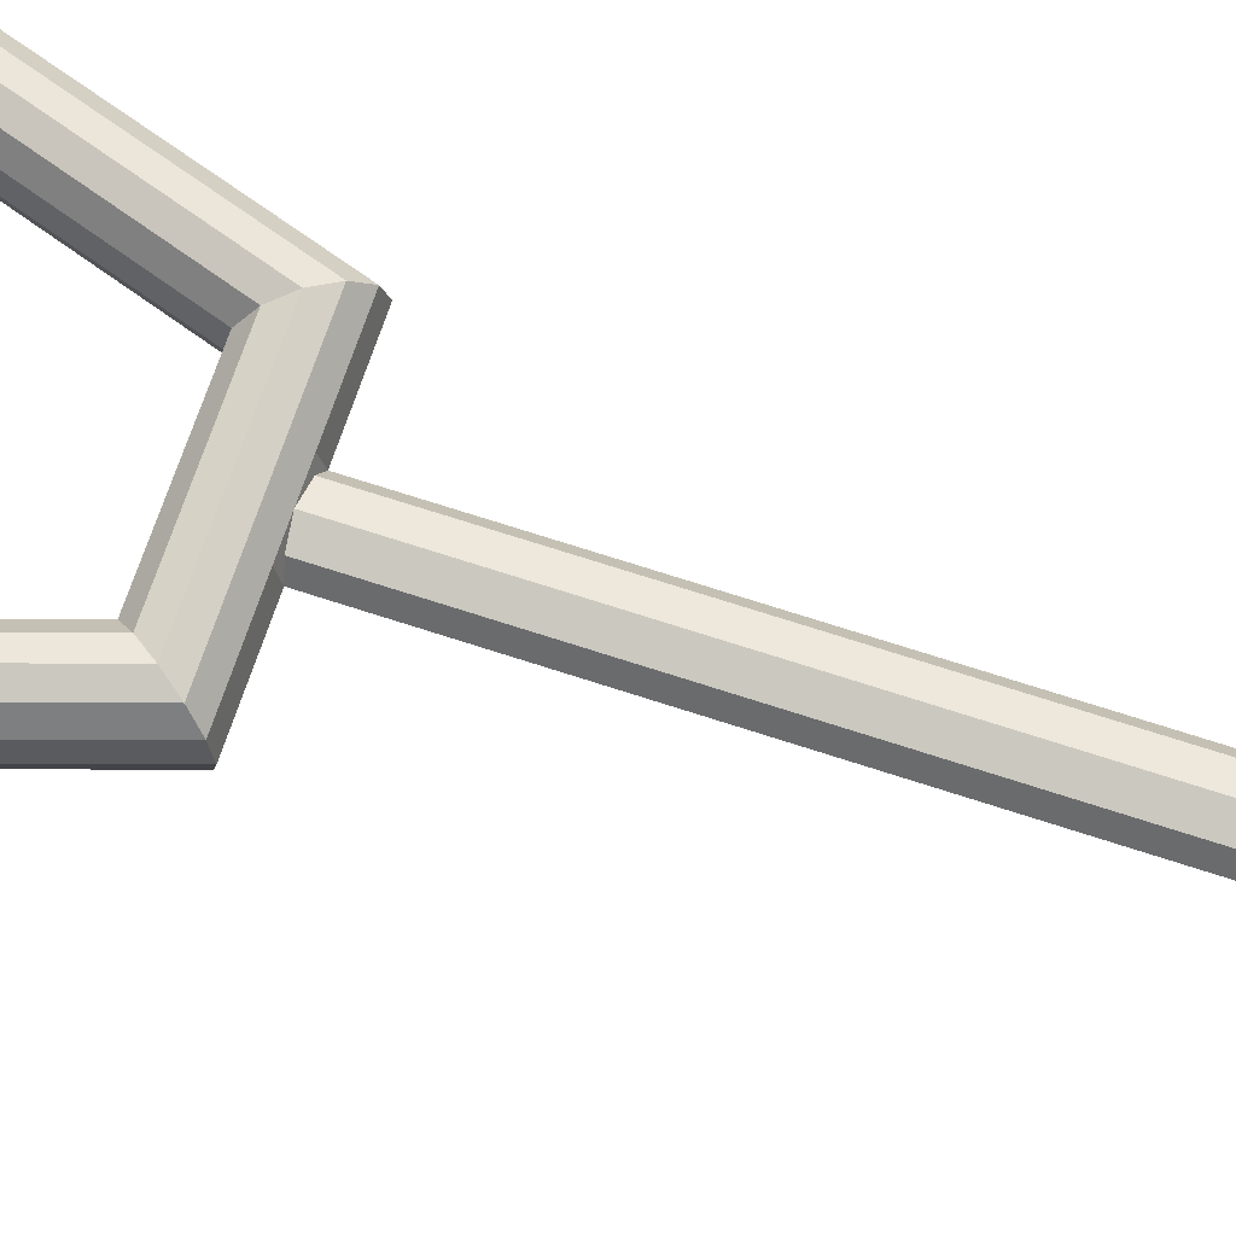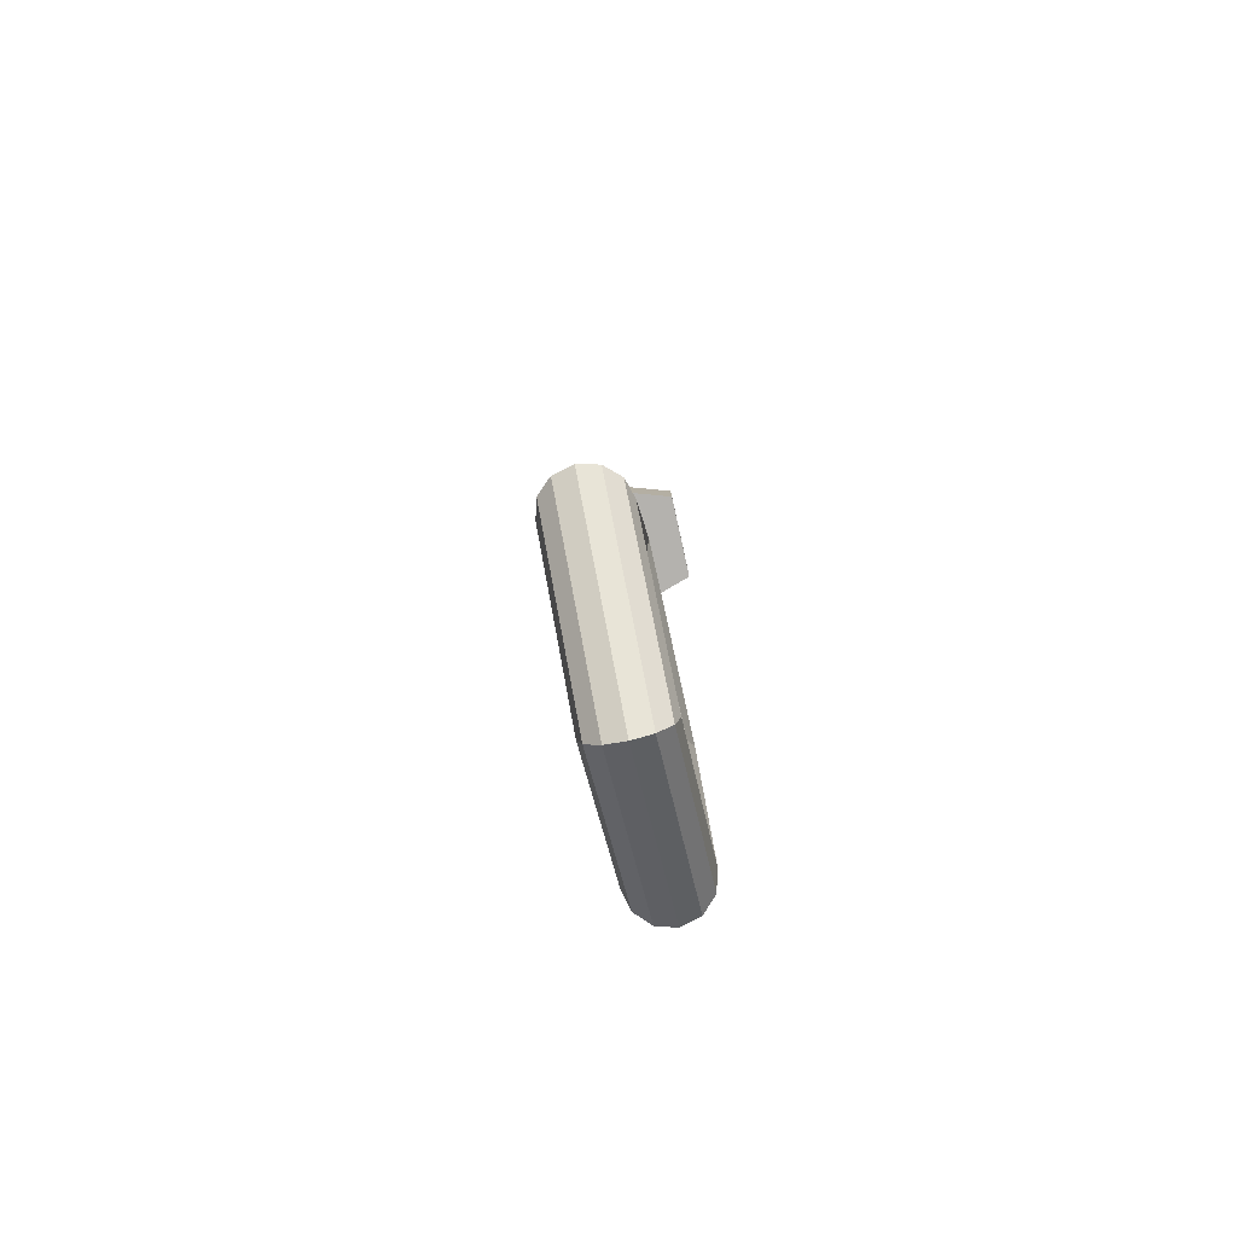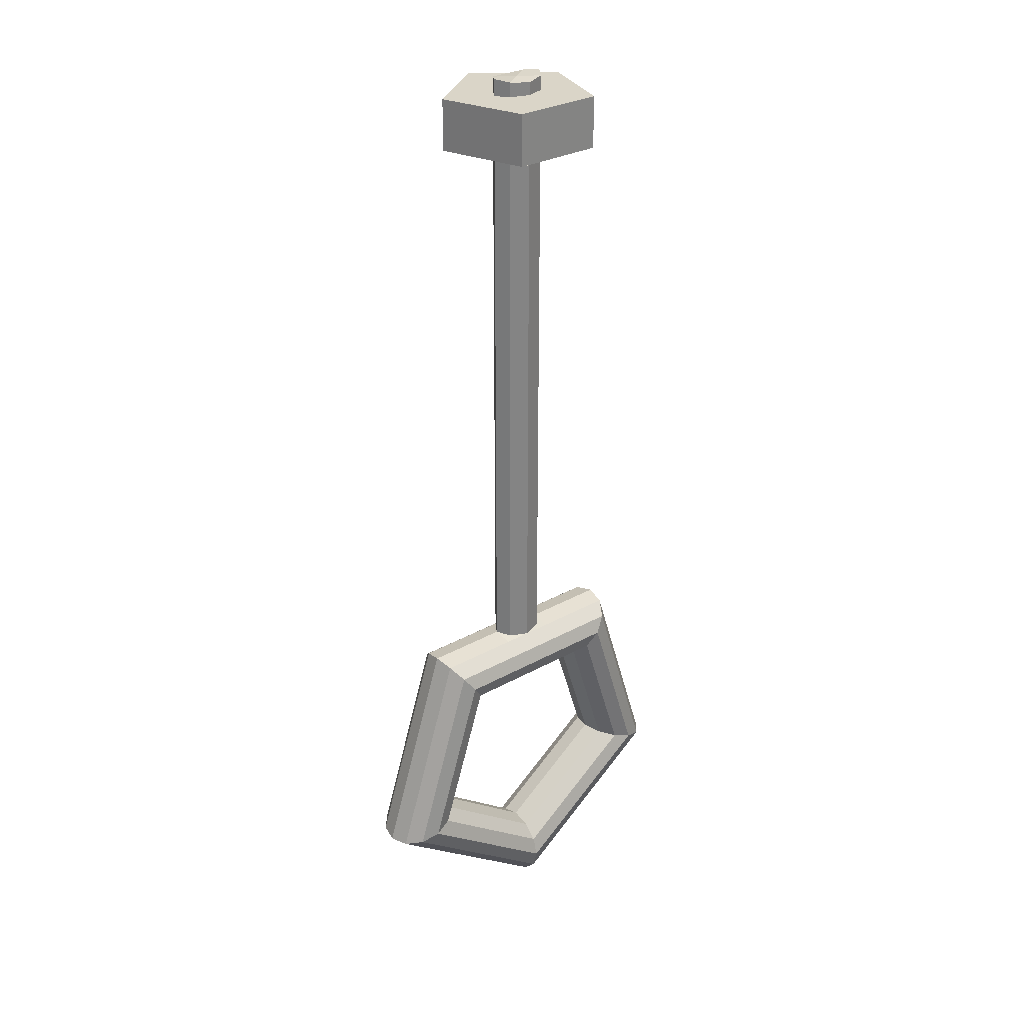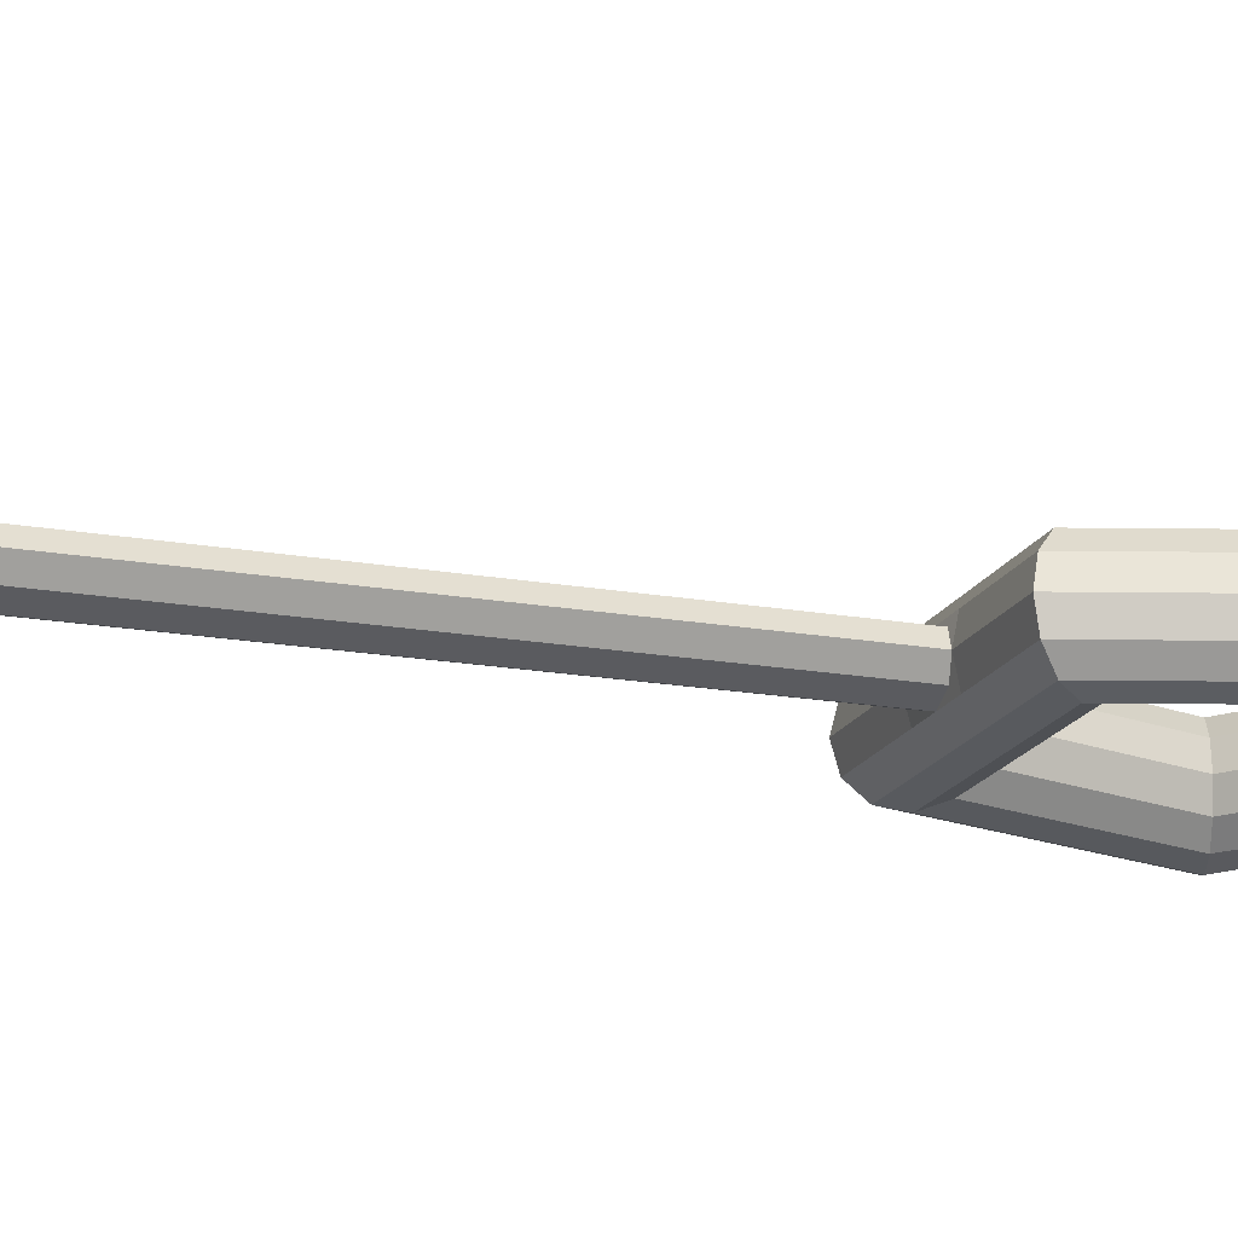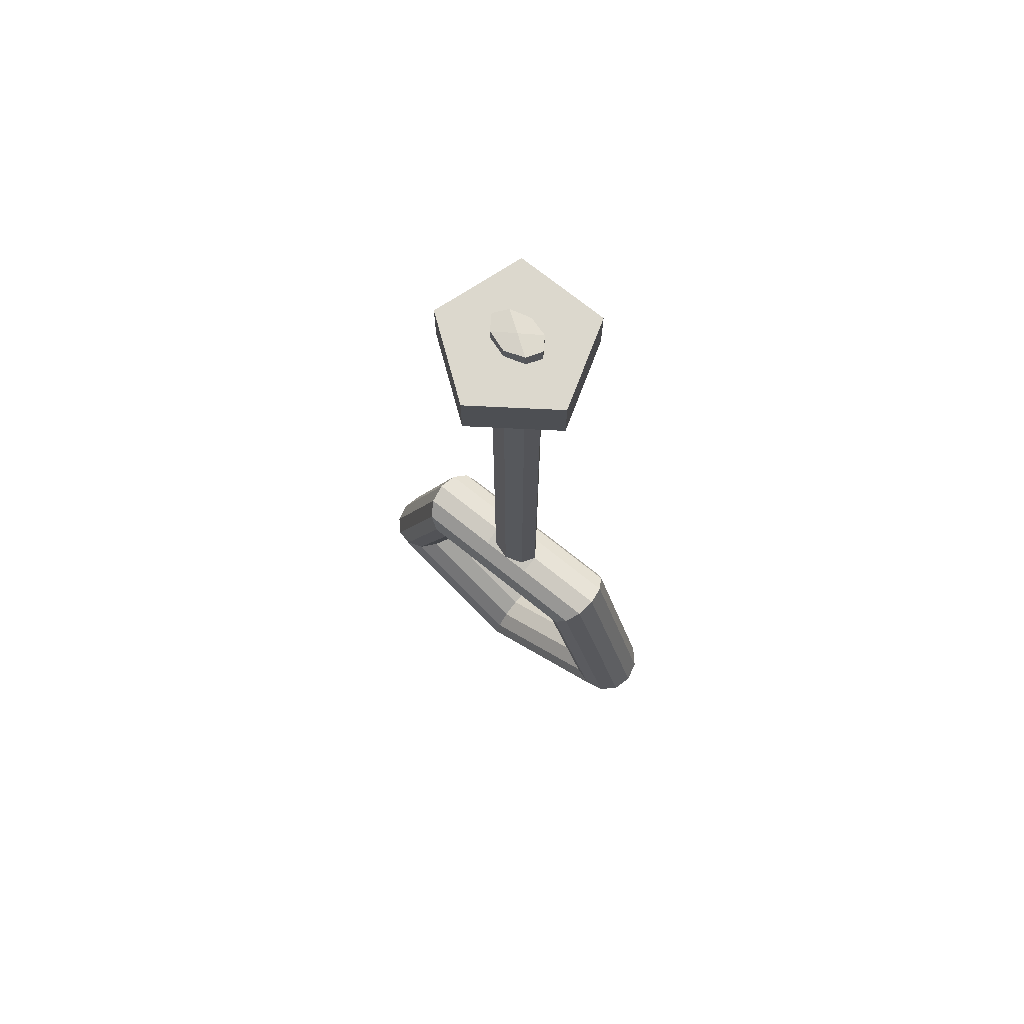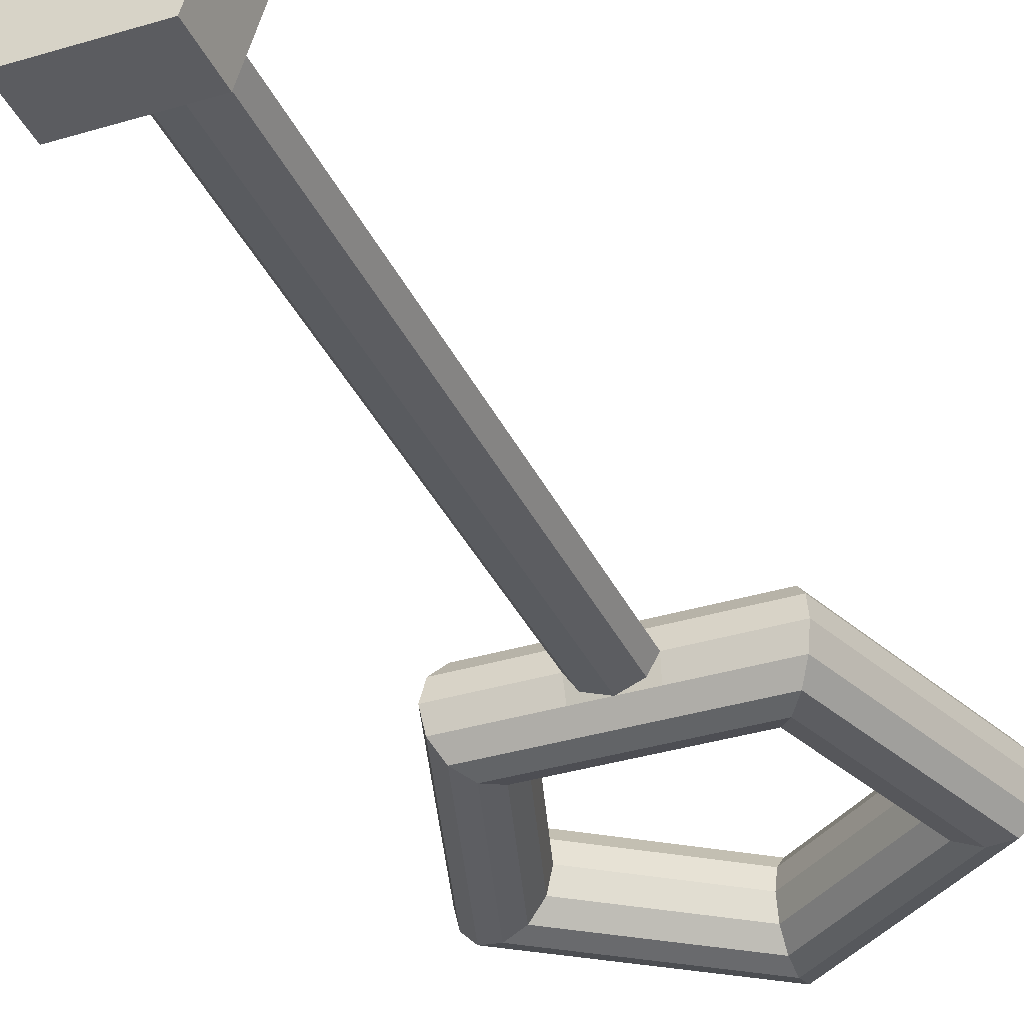
<metadata>
{"format":"obj","ext":"obj","renderer":"f3d","projection":"perspective","resolution":1024,"background":"white","views":[{"elev":69.3,"azim":-71.8,"up":"+Y"},{"elev":-79.8,"azim":-77.5,"up":"+Z"},{"elev":29.2,"azim":-39.7,"up":"+Z"},{"elev":-17.8,"azim":70.6,"up":"+Y"},{"elev":72.5,"azim":-141.2,"up":"+Z"},{"elev":-34.9,"azim":22.2,"up":"+Y"}]}
</metadata>
<code>
o Torus
v -0 0 -1.25
v -0 0.125 -1.217
v -0 0.2165 -1.125
v -0 0.25 -1
v -0 0.2165 -0.875
v -0 0.125 -0.7835
v -0 0 -0.75
v -0 -0.125 -0.7835
v -0 -0.2165 -0.875
v -0 -0.25 -1
v -0 -0.2165 -1.125
v -0 -0.125 -1.217
v -1.189 0 -0.3863
v -1.157 0.125 -0.3759
v -1.07 0.2165 -0.3476
v -0.9511 0.25 -0.309
v -0.8322 0.2165 -0.2704
v -0.7451 0.125 -0.2421
v -0.7133 0 -0.2318
v -0.7451 -0.125 -0.2421
v -0.8322 -0.2165 -0.2704
v -0.9511 -0.25 -0.309
v -1.07 -0.2165 -0.3476
v -1.157 -0.125 -0.3759
v -0.7347 0 1.011
v -0.715 0.125 0.9842
v -0.6613 0.2165 0.9101
v -0.5878 0.25 0.809
v -0.5143 0.2165 0.7079
v -0.4605 0.125 0.6339
v -0.4408 0 0.6068
v -0.4605 -0.125 0.6339
v -0.5143 -0.2165 0.7079
v -0.5878 -0.25 0.809
v -0.6613 -0.2165 0.9101
v -0.715 -0.125 0.9842
v 0.7347 0 1.011
v 0.715 0.125 0.9842
v 0.6613 0.2165 0.9101
v 0.5878 0.25 0.809
v 0.5143 0.2165 0.7079
v 0.4605 0.125 0.6339
v 0.4408 0 0.6068
v 0.4605 -0.125 0.6339
v 0.5143 -0.2165 0.7079
v 0.5878 -0.25 0.809
v 0.6613 -0.2165 0.9101
v 0.715 -0.125 0.9842
v 1.189 0 -0.3863
v 1.157 0.125 -0.3759
v 1.07 0.2165 -0.3476
v 0.9511 0.25 -0.309
v 0.8322 0.2165 -0.2704
v 0.7451 0.125 -0.2421
v 0.7133 0 -0.2318
v 0.7451 -0.125 -0.2421
v 0.8322 -0.2165 -0.2704
v 0.9511 -0.25 -0.309
v 1.07 -0.2165 -0.3476
v 1.157 -0.125 -0.3759
v 0 0.125 0.9842
v 0 0.2165 0.9101
v 0 0.25 0.809
v 0 0.2165 0.7079
v 0 0.125 0.6339
v 0 0 0.6068
v 0 -0.125 0.6339
v 0 -0.2165 0.7079
v 0 -0.25 0.809
v 0 -0.2165 0.9101
v 0 -0.125 0.9842
v 0.3674 0 1.011
v 0.3575 0.125 0.9842
v 0.3306 0.2165 0.9101
v 0.2939 0.25 0.809
v 0.2572 0.2165 0.7079
v 0.2303 0.125 0.6339
v 0.2204 0 0.6068
v 0.2303 -0.125 0.6339
v 0.2572 -0.2165 0.7079
v 0.2939 -0.25 0.809
v 0.3306 -0.2165 0.9101
v 0.3575 -0.125 0.9842
v -0.3674 0 1.011
v -0.3575 0.125 0.9842
v -0.3306 0.2165 0.9101
v -0.2939 0.25 0.809
v -0.2572 0.2165 0.7079
v -0.2303 0.125 0.6339
v -0.2204 0 0.6068
v -0.2303 -0.125 0.6339
v -0.2572 -0.2165 0.7079
v -0.2939 -0.25 0.809
v -0.3306 -0.2165 0.9101
v -0.3575 -0.125 0.9842
v 0.1837 0 1.011
v 0.1788 0.125 0.9842
v 0.1653 0.2165 0.9101
v 0.1469 0.25 0.809
v 0.1286 0.2165 0.7079
v 0.1151 0.125 0.6339
v 0.1102 0 0.6068
v 0.1151 -0.125 0.6339
v 0.1286 -0.2165 0.7079
v 0.1469 -0.25 0.809
v 0.1653 -0.2165 0.9101
v 0.1788 -0.125 0.9842
v -0.1837 0 1.011
v -0.1788 0.125 0.9842
v -0.1653 0.2165 0.9101
v -0.1469 0.25 0.809
v -0.1286 0.2165 0.7079
v -0.1151 0.125 0.6339
v -0.1102 0 0.6068
v -0.1151 -0.125 0.6339
v -0.1286 -0.2165 0.7079
v -0.1469 -0.25 0.809
v -0.1653 -0.2165 0.9101
v -0.1788 -0.125 0.9842
v -0.1836 0 1.011
v 0 -0.125 0.9842
v 0.1836 0 1.011
v 0 0.125 0.9842
v -0.1259 0.08569 0.9977
v 0.1259 -0.08569 0.9977
v -0.1259 -0.08569 0.9977
v 0.1259 0.08569 0.9977
v -0.1259 0.08569 3.886
v -0.1836 -0 3.899
v -0.1259 -0.08569 3.886
v 0 -0.125 3.872
v 0.1259 -0.08569 3.886
v 0.1836 -0 3.899
v 0.1259 0.08569 3.886
v 0 0.125 3.872
v -0.1259 0.08569 4.857
v -0.1836 -0 4.87
v -0.1259 -0.08569 4.857
v 0 -0.125 4.843
v 0.1259 -0.08569 4.857
v 0.1836 -0 4.87
v 0.1259 0.08569 4.857
v 0 0.125 4.843
v 0 0.5 5
v -0.4755 0.1545 5
v -0.2939 -0.4045 5
v 0.2939 -0.4045 5
v 0.4755 0.1545 5
v -0.1259 0.08569 5.094
v -0.1836 -0 5.107
v -0.1259 -0.08569 5.094
v 0 -0.125 5.08
v 0.1259 -0.08569 5.094
v 0.1836 -0 5.107
v 0.1259 0.08569 5.094
v 0 0.125 5.08
v 0 -0 5.094
v -0.4755 0.1545 4.668
v 0 0.5 4.668
v -0.2939 -0.4045 4.668
v 0.2939 -0.4045 4.668
v 0.4755 0.1545 4.668
f 1 13 14 2
f 2 14 15 3
f 3 15 16 4
f 4 16 17 5
f 5 17 18 6
f 6 18 19 7
f 7 19 20 8
f 8 20 21 9
f 9 21 22 10
f 10 22 23 11
f 11 23 24 12
f 12 24 13 1
f 13 25 26 14
f 14 26 27 15
f 15 27 28 16
f 16 28 29 17
f 17 29 30 18
f 18 30 31 19
f 19 31 32 20
f 20 32 33 21
f 21 33 34 22
f 22 34 35 23
f 23 35 36 24
f 24 36 25 13
f 72 37 38 73
f 73 38 39 74
f 74 39 40 75
f 75 40 41 76
f 76 41 42 77
f 77 42 43 78
f 78 43 44 79
f 79 44 45 80
f 80 45 46 81
f 81 46 47 82
f 82 47 48 83
f 83 48 37 72
f 37 49 50 38
f 38 50 51 39
f 39 51 52 40
f 40 52 53 41
f 41 53 54 42
f 42 54 55 43
f 43 55 56 44
f 44 56 57 45
f 45 57 58 46
f 46 58 59 47
f 47 59 60 48
f 48 60 49 37
f 49 1 2 50
f 50 2 3 51
f 51 3 4 52
f 52 4 5 53
f 53 5 6 54
f 54 6 7 55
f 55 7 8 56
f 56 8 9 57
f 57 9 10 58
f 58 10 11 59
f 59 11 12 60
f 60 12 1 49
f 71 107 96 122 125 121
f 118 70 71 119
f 117 69 70 118
f 116 68 69 117
f 115 67 68 116
f 114 66 67 115
f 113 65 66 114
f 112 64 65 113
f 111 63 64 112
f 110 62 63 111
f 109 61 62 110
f 123 127 122 96 97 61
f 107 83 72 96
f 106 82 83 107
f 105 81 82 106
f 104 80 81 105
f 103 79 80 104
f 102 78 79 103
f 101 77 78 102
f 100 76 77 101
f 99 75 76 100
f 98 74 75 99
f 97 73 74 98
f 96 72 73 97
f 25 84 85 26
f 26 85 86 27
f 27 86 87 28
f 28 87 88 29
f 29 88 89 30
f 30 89 90 31
f 31 90 91 32
f 32 91 92 33
f 33 92 93 34
f 34 93 94 35
f 35 94 95 36
f 36 95 84 25
f 119 71 121 126 120 108
f 61 97 98 62
f 62 98 99 63
f 63 99 100 64
f 64 100 101 65
f 65 101 102 66
f 66 102 103 67
f 67 103 104 68
f 68 104 105 69
f 69 105 106 70
f 70 106 107 71
f 84 108 109 85
f 85 109 110 86
f 86 110 111 87
f 87 111 112 88
f 88 112 113 89
f 89 113 114 90
f 90 114 115 91
f 91 115 116 92
f 92 116 117 93
f 93 117 118 94
f 94 118 119 95
f 95 119 108 84
f 123 124 128 135
f 108 120 124 123 61 109
f 126 121 131 130
f 122 127 134 133
f 127 123 135 134
f 130 131 139 138
f 134 135 143 142
f 131 132 140 139
f 129 130 138 137
f 125 122 133 132
f 120 126 130 129
f 124 120 129 128
f 121 125 132 131
f 138 139 152 151
f 142 143 156 155
f 139 140 153 152
f 137 138 151 150
f 133 134 142 141
f 135 128 136 143
f 132 133 141 140
f 128 129 137 136
f 145 144 148 147 146
f 157 153 154 155
f 151 152 153 157
f 150 151 157 149
f 149 157 155 156
f 141 142 155 154
f 143 136 149 156
f 140 141 154 153
f 136 137 150 149
f 158 160 161 162 159
f 148 144 159 162
f 146 147 161 160
f 144 145 158 159
f 147 148 162 161
f 145 146 160 158

</code>
